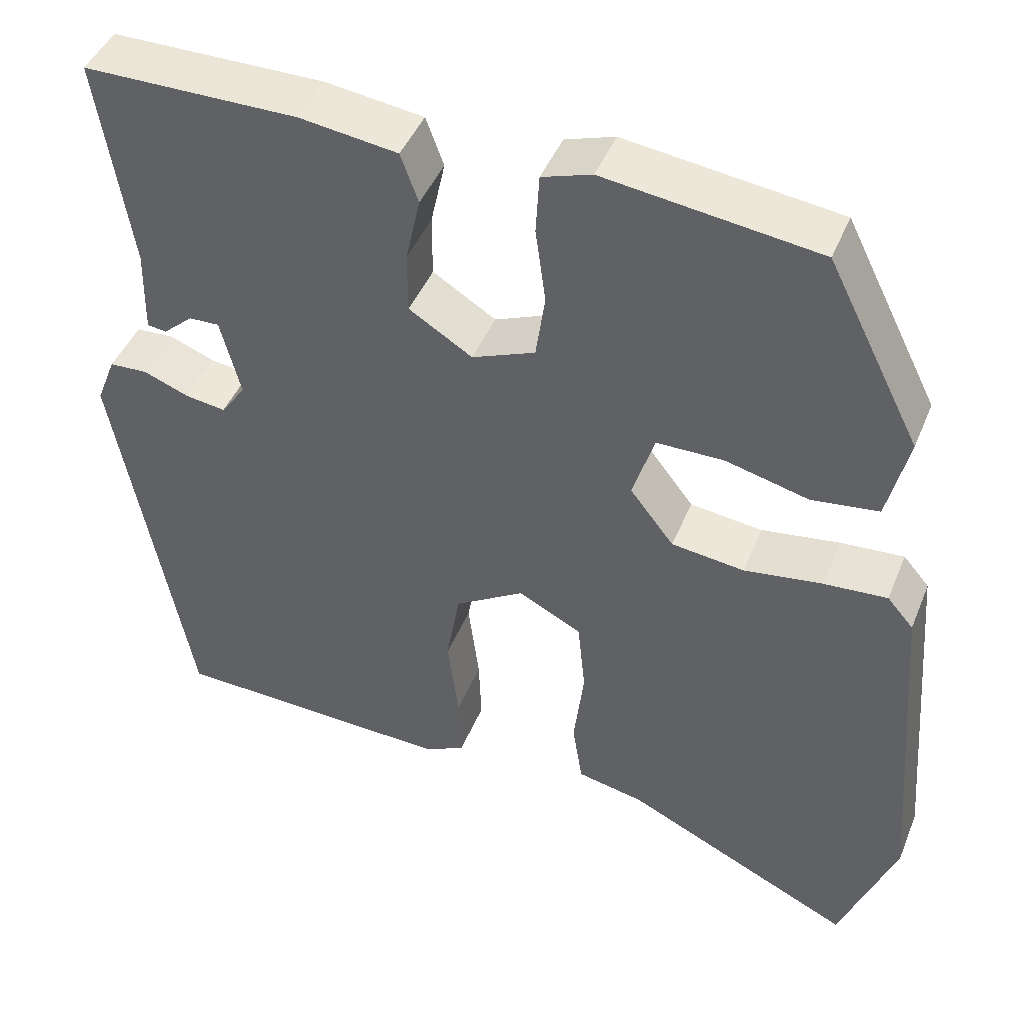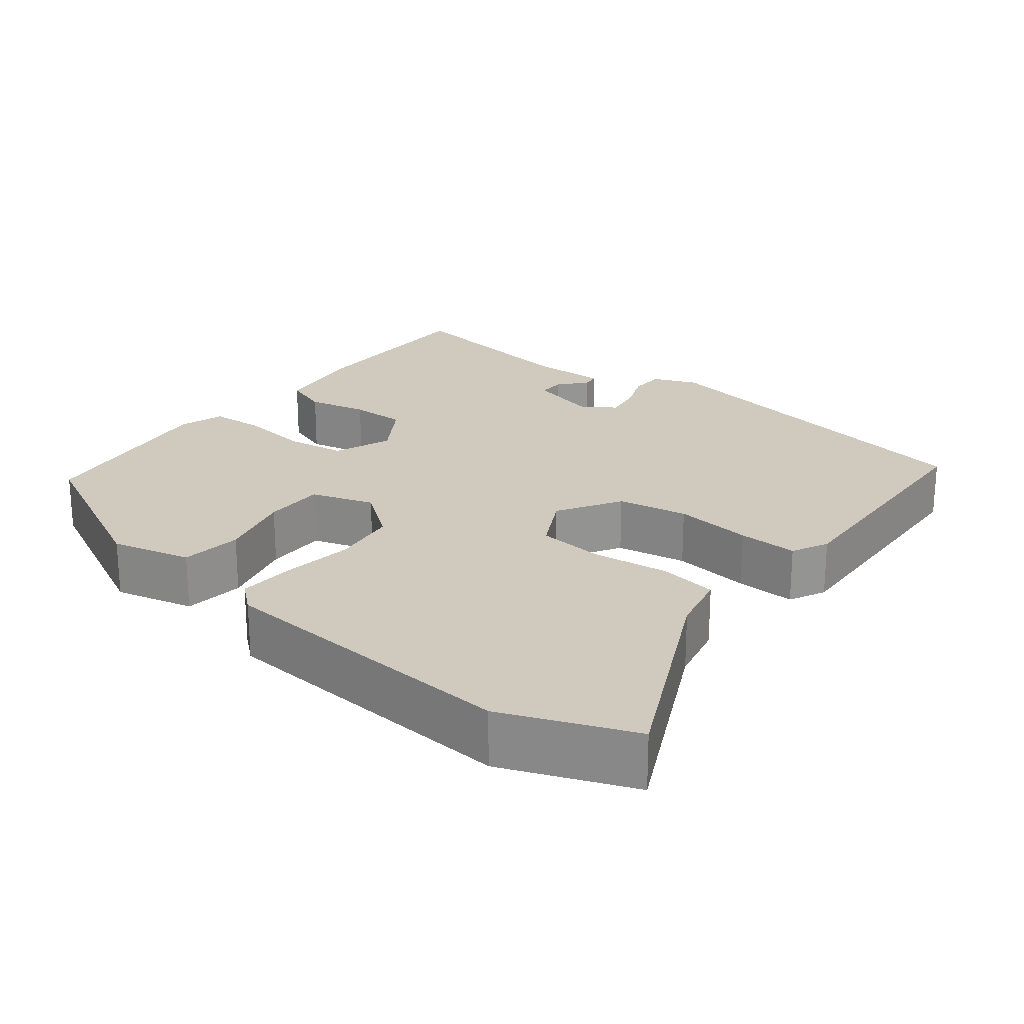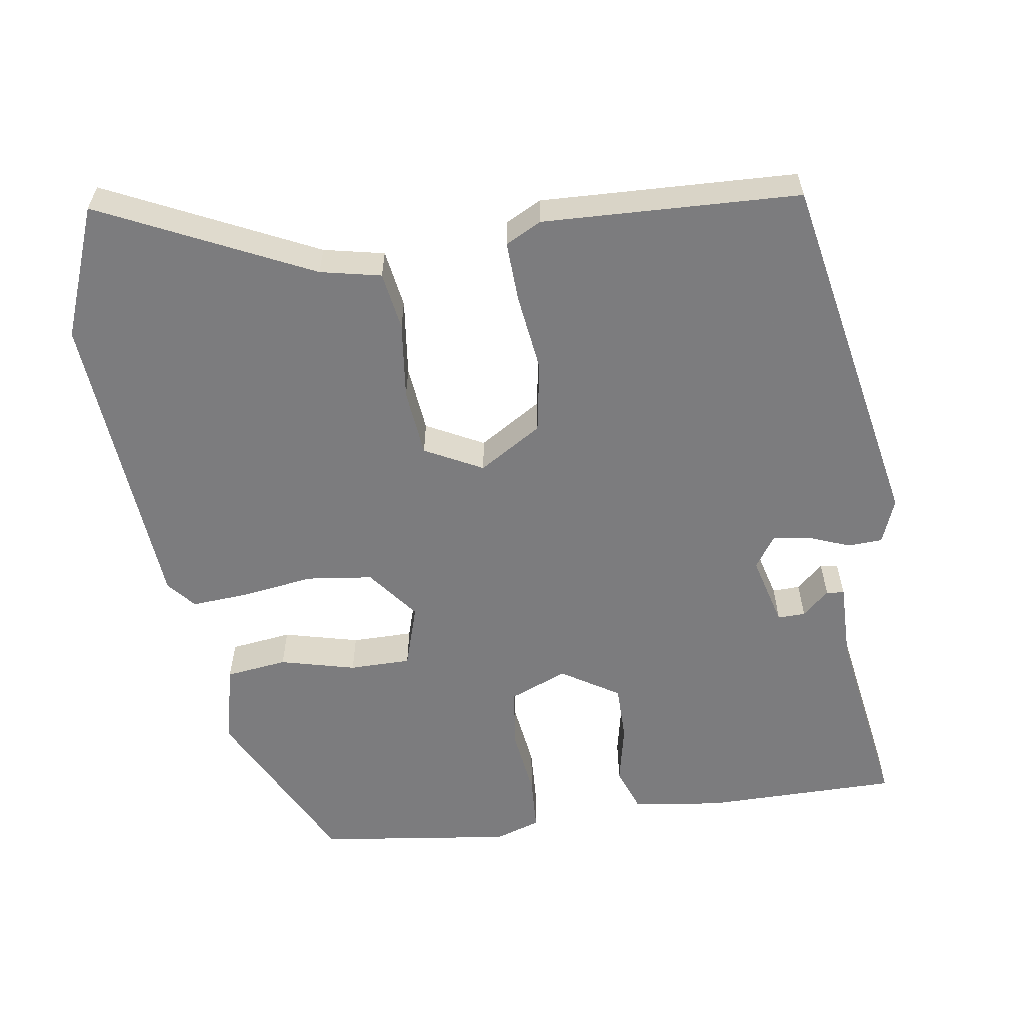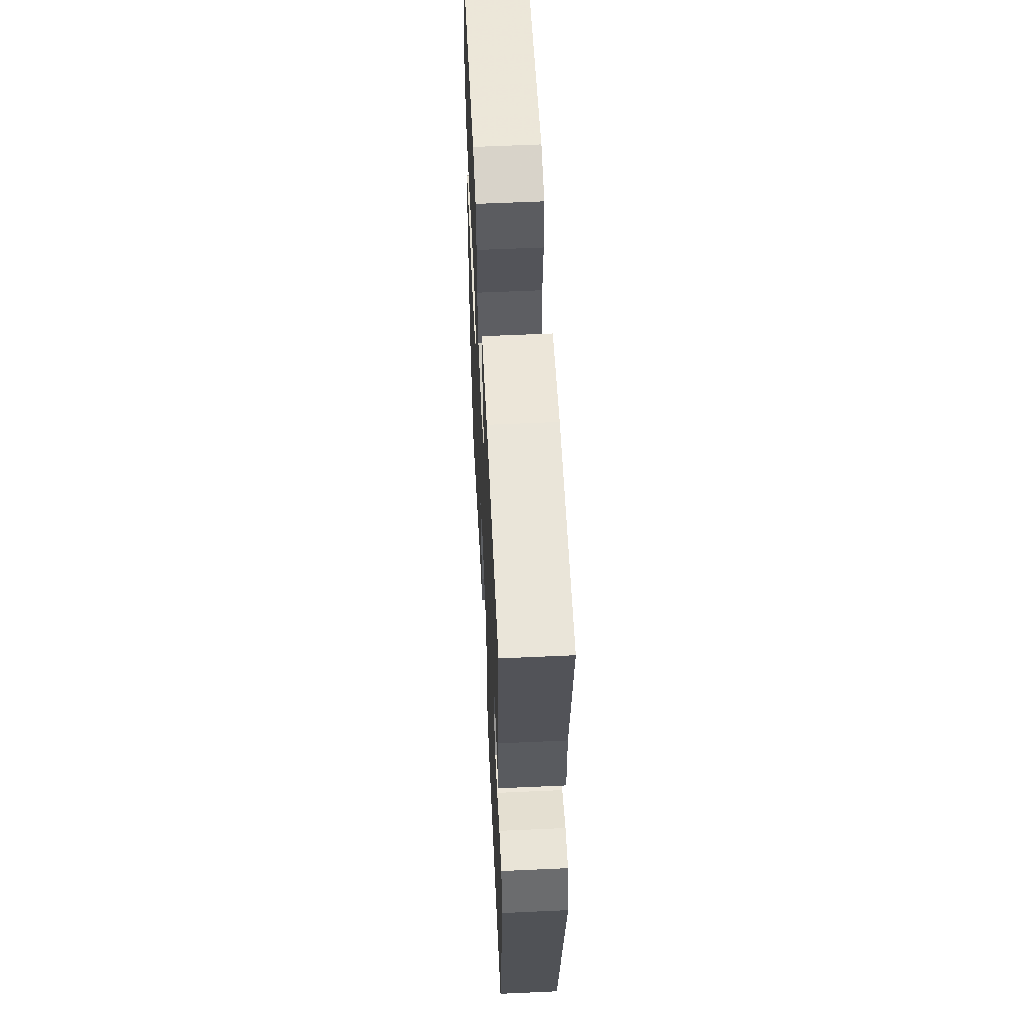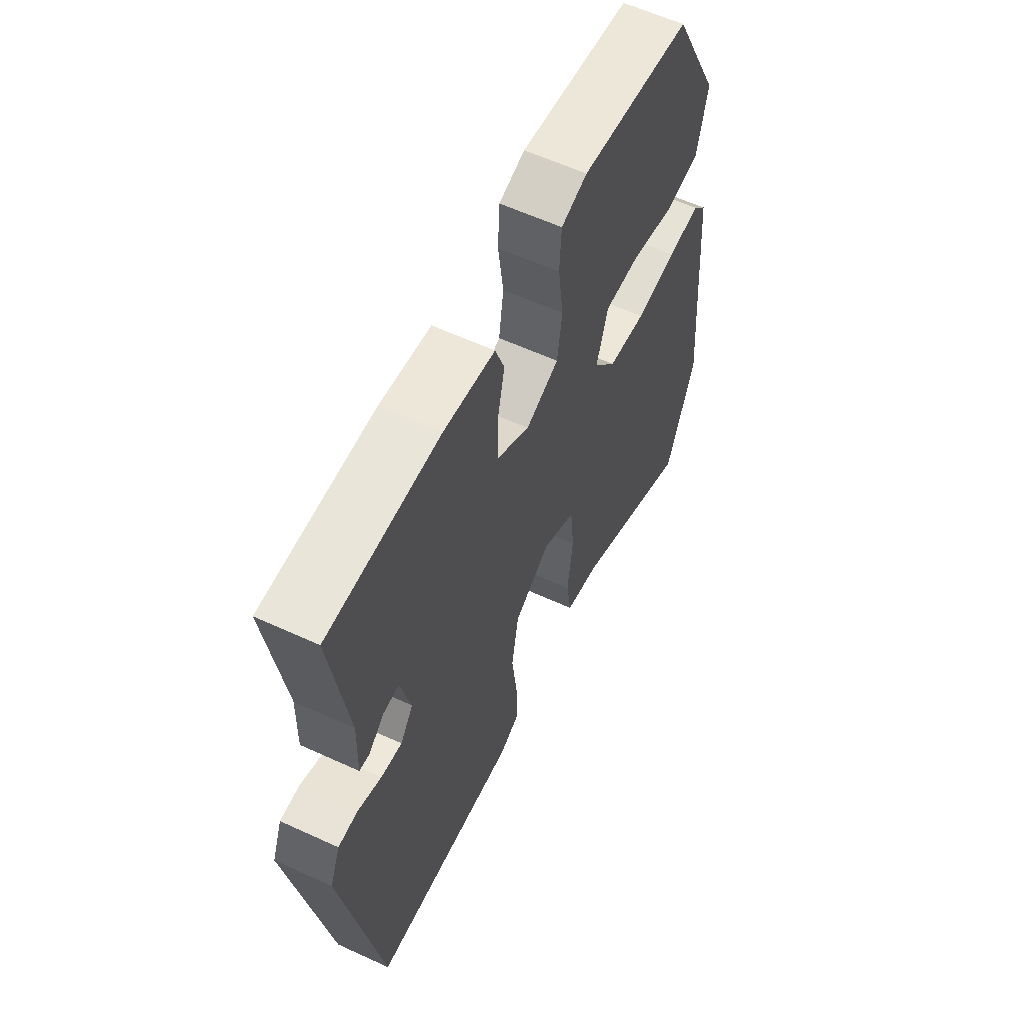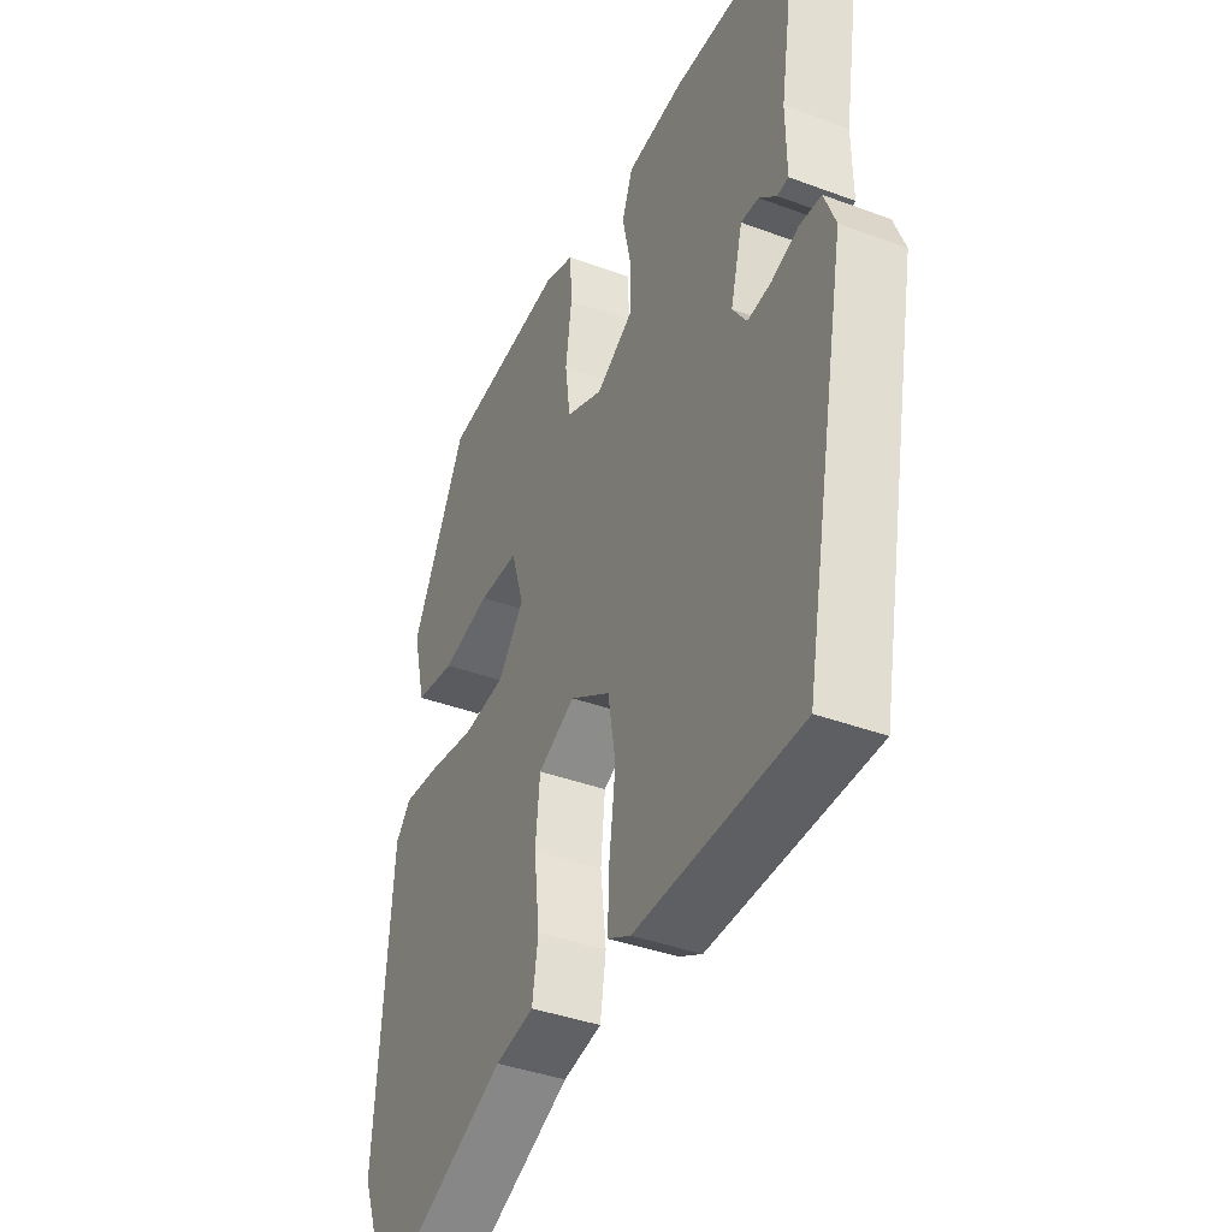
<metadata>
{"format":"obj","ext":"obj","renderer":"f3d","projection":"perspective","resolution":1024,"background":"white","views":[{"elev":44.3,"azim":21.3,"up":"+Z"},{"elev":23.0,"azim":127.9,"up":"+Y"},{"elev":-58.9,"azim":-171.3,"up":"+Y"},{"elev":58.3,"azim":-92.7,"up":"+Z"},{"elev":59.7,"azim":-64.7,"up":"+Z"},{"elev":-38.6,"azim":-115.2,"up":"+Z"}]}
</metadata>
<code>
v 0.52 0.07 -0.448
v 0.454 0.07 -0.618
v 0.181 0.07 -0.487
v 0.102 0.07 -0.47
v 0.09 0.07 -0.394
v 0.102 0.07 -0.294
v 0.093 0.07 -0.206
v 0.018 0.07 -0.167
v -0.064 0.07 -0.217
v -0.08 0.07 -0.309
v -0.067 0.07 -0.411
v -0.064 0.07 -0.489
v -0.111 0.07 -0.513
v -0.446 0.07 -0.499
v -0.534 0.07 -0.027
v -0.511 0.07 0.031
v -0.466 0.07 0.033
v -0.412 0.07 0.012
v -0.364 0.07 0.005
v -0.335 0.07 0.046
v -0.359 0.07 0.139
v -0.395 0.07 0.138
v -0.43 0.07 0.107
v -0.453 0.07 0.11
v -0.451 0.07 0.21
v -0.49 0.07 0.461
v -0.236 0.07 0.461
v -0.12 0.07 0.445
v -0.099 0.07 0.387
v -0.116 0.07 0.309
v -0.116 0.07 0.236
v -0.041 0.07 0.189
v 0.034 0.07 0.219
v 0.045 0.07 0.296
v 0.033 0.07 0.386
v 0.037 0.07 0.457
v 0.096 0.07 0.476
v 0.349 0.07 0.442
v 0.46 0.07 0.222
v 0.435 0.07 0.118
v 0.355 0.07 0.108
v 0.257 0.07 0.133
v 0.177 0.07 0.133
v 0.151 0.07 0.051
v 0.203 0.07 -0.016
v 0.289 0.07 -0.027
v 0.382 0.07 -0.014
v 0.457 0.07 -0.009
v 0.488 0.07 -0.045
v 0.52 0 -0.448
v 0.454 0 -0.618
v 0.181 0 -0.487
v 0.102 0 -0.47
v 0.09 0 -0.394
v 0.102 0 -0.294
v 0.093 0 -0.206
v 0.018 0 -0.167
v -0.064 0 -0.217
v -0.08 0 -0.309
v -0.067 0 -0.411
v -0.064 0 -0.489
v -0.111 0 -0.513
v -0.446 0 -0.499
v -0.534 0 -0.027
v -0.511 0 0.031
v -0.466 0 0.033
v -0.412 0 0.012
v -0.364 0 0.005
v -0.335 0 0.046
v -0.359 0 0.139
v -0.395 0 0.138
v -0.43 0 0.107
v -0.453 0 0.11
v -0.451 0 0.21
v -0.49 0 0.461
v -0.236 0 0.461
v -0.12 0 0.445
v -0.099 0 0.387
v -0.116 0 0.309
v -0.116 0 0.236
v -0.041 0 0.189
v 0.034 0 0.219
v 0.045 0 0.296
v 0.033 0 0.386
v 0.037 0 0.457
v 0.096 0 0.476
v 0.349 0 0.442
v 0.46 0 0.222
v 0.435 0 0.118
v 0.355 0 0.108
v 0.257 0 0.133
v 0.177 0 0.133
v 0.151 0 0.051
v 0.203 0 -0.016
v 0.289 0 -0.027
v 0.382 0 -0.014
v 0.457 0 -0.009
v 0.488 0 -0.045
f 1 2 3
f 49 1 3
f 48 49 3
f 47 48 3
f 46 47 3
f 4 5 6
f 3 4 6
f 46 3 6
f 45 46 6
f 44 45 6 7
f 40 41 42
f 39 40 42
f 38 39 42
f 37 38 42
f 36 37 42
f 35 36 42
f 34 35 42
f 33 34 42 43
f 32 33 43 44
f 28 29 30
f 27 28 30
f 26 27 30
f 25 26 30
f 25 30 31
f 22 23 24 25
f 25 31 32
f 22 25 32
f 21 22 32
f 16 17 18
f 15 16 18
f 14 15 18
f 13 14 18
f 12 13 18
f 11 12 18
f 10 11 18
f 9 10 18 19
f 8 9 19 20
f 21 32 44
f 20 21 44
f 8 20 44
f 7 8 44
f 52 51 50
f 52 50 98
f 52 98 97
f 52 97 96
f 52 96 95
f 55 54 53
f 55 53 52
f 55 52 95
f 55 95 94
f 56 55 94 93
f 91 90 89
f 91 89 88
f 91 88 87
f 91 87 86
f 91 86 85
f 91 85 84
f 91 84 83
f 92 91 83 82
f 93 92 82 81
f 79 78 77
f 79 77 76
f 79 76 75
f 79 75 74
f 80 79 74
f 74 73 72 71
f 81 80 74
f 81 74 71
f 81 71 70
f 67 66 65
f 67 65 64
f 67 64 63
f 67 63 62
f 67 62 61
f 67 61 60
f 67 60 59
f 68 67 59 58
f 69 68 58 57
f 93 81 70
f 93 70 69
f 93 69 57
f 93 57 56
f 1 50 51 2
f 2 51 52 3
f 3 52 53 4
f 4 53 54 5
f 5 54 55 6
f 6 55 56 7
f 7 56 57 8
f 8 57 58 9
f 9 58 59 10
f 10 59 60 11
f 11 60 61 12
f 12 61 62 13
f 13 62 63 14
f 14 63 64 15
f 15 64 65 16
f 16 65 66 17
f 17 66 67 18
f 18 67 68 19
f 19 68 69 20
f 20 69 70 21
f 21 70 71 22
f 22 71 72 23
f 23 72 73 24
f 24 73 74 25
f 25 74 75 26
f 26 75 76 27
f 27 76 77 28
f 28 77 78 29
f 29 78 79 30
f 30 79 80 31
f 31 80 81 32
f 32 81 82 33
f 33 82 83 34
f 34 83 84 35
f 35 84 85 36
f 36 85 86 37
f 37 86 87 38
f 38 87 88 39
f 39 88 89 40
f 40 89 90 41
f 41 90 91 42
f 42 91 92 43
f 43 92 93 44
f 44 93 94 45
f 45 94 95 46
f 46 95 96 47
f 47 96 97 48
f 48 97 98 49
f 49 98 50 1

</code>
